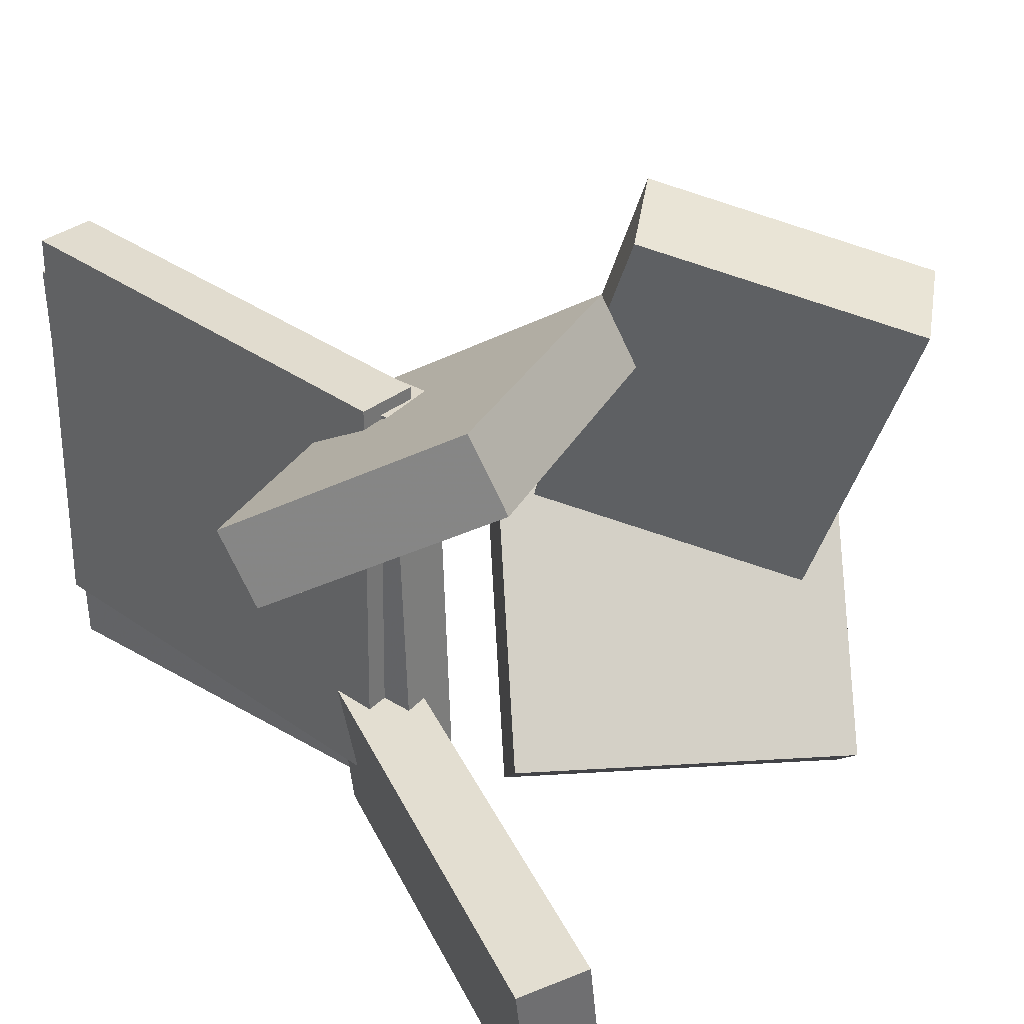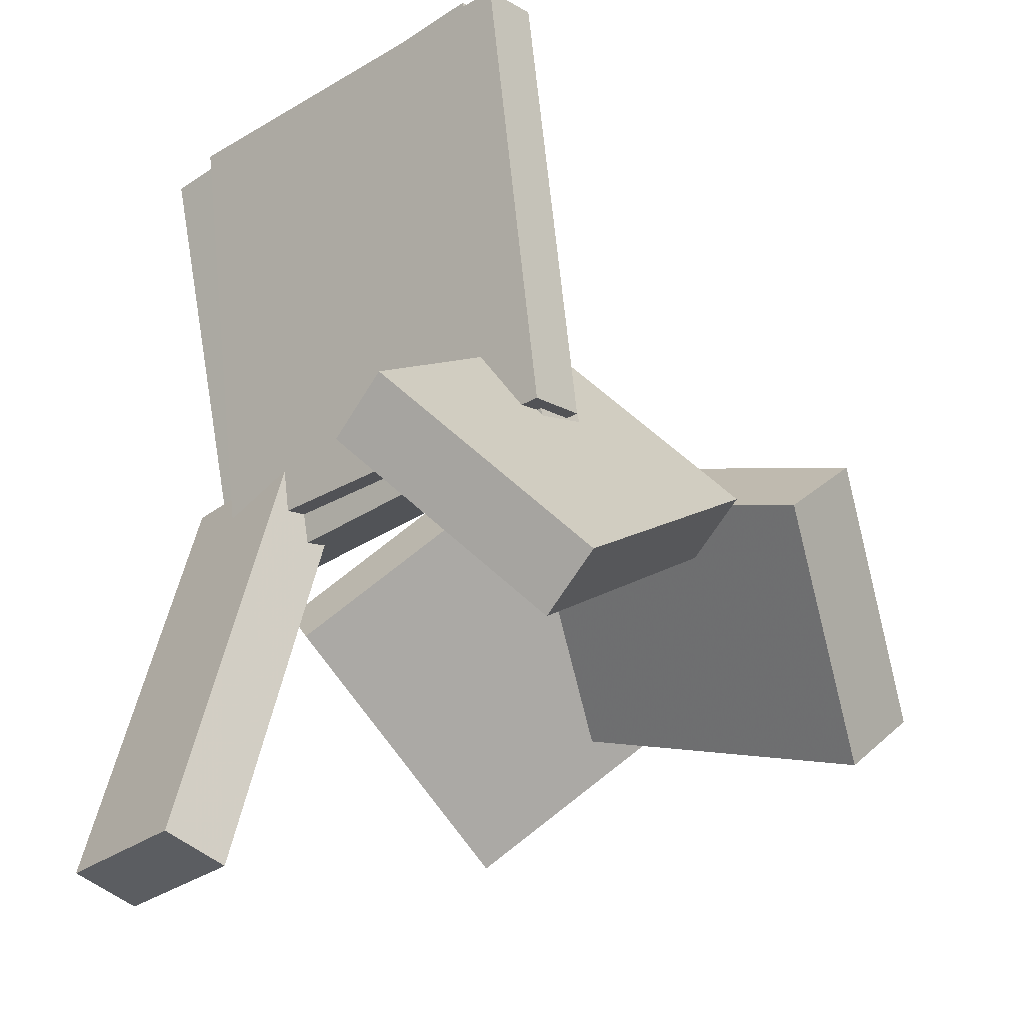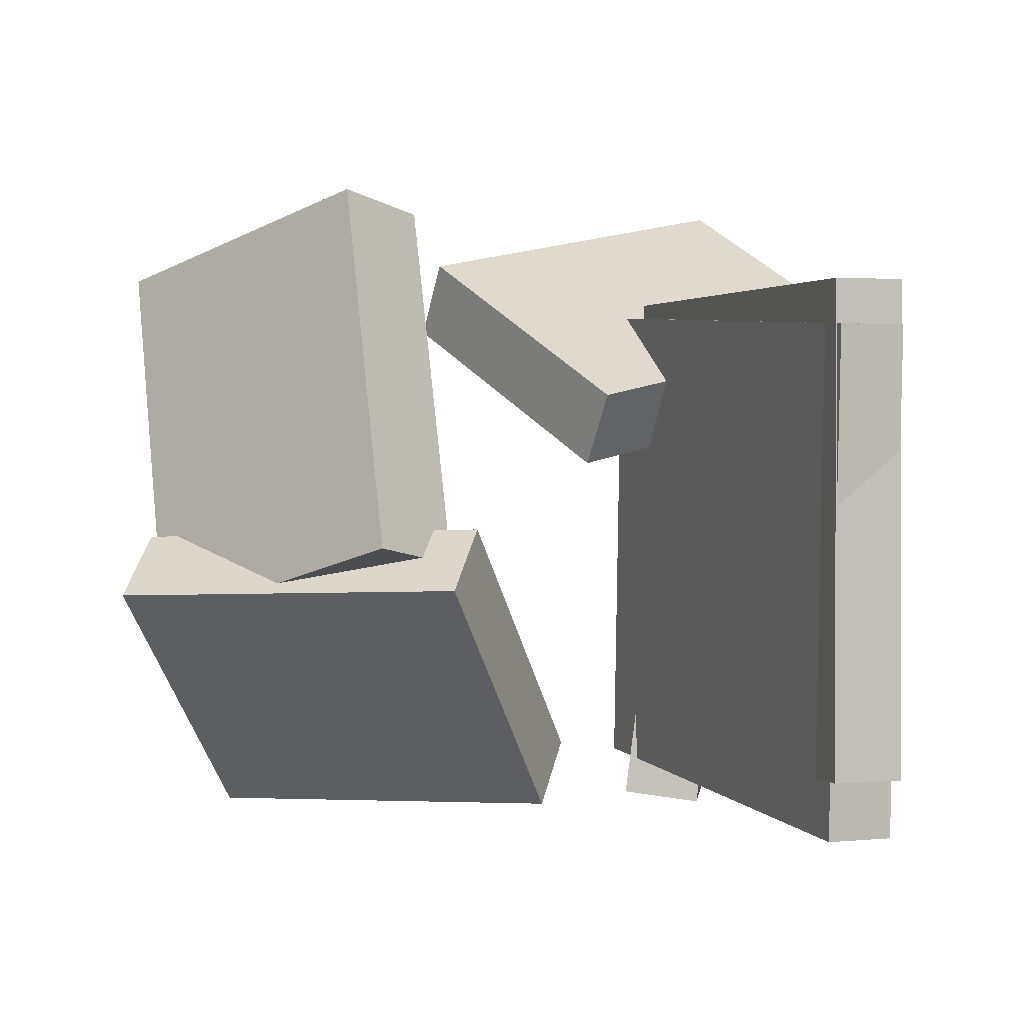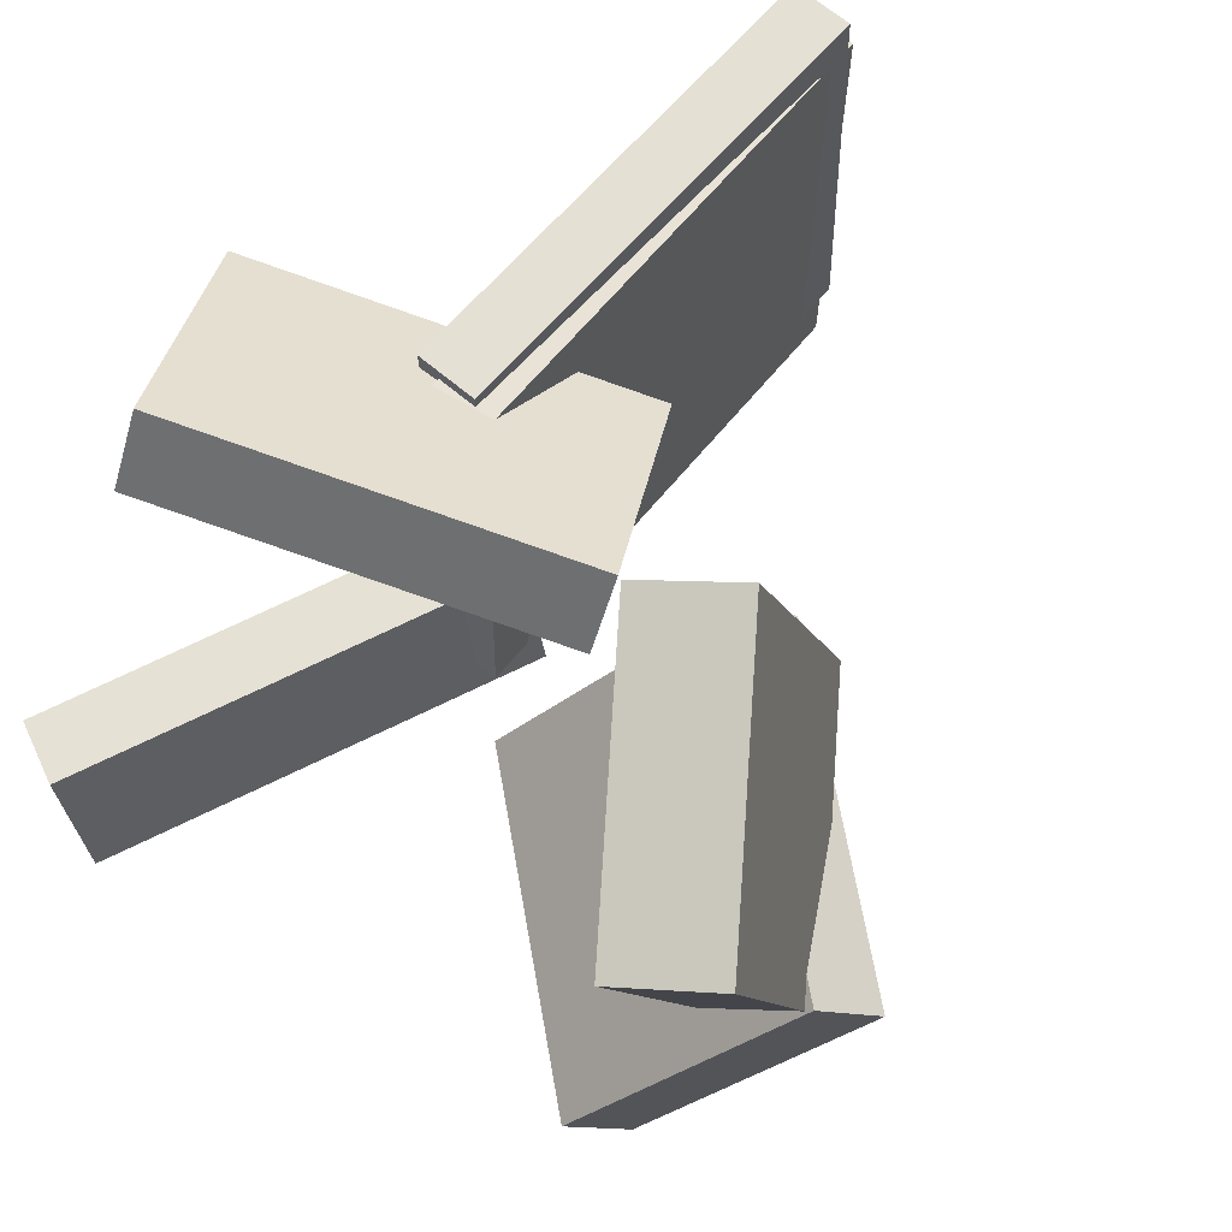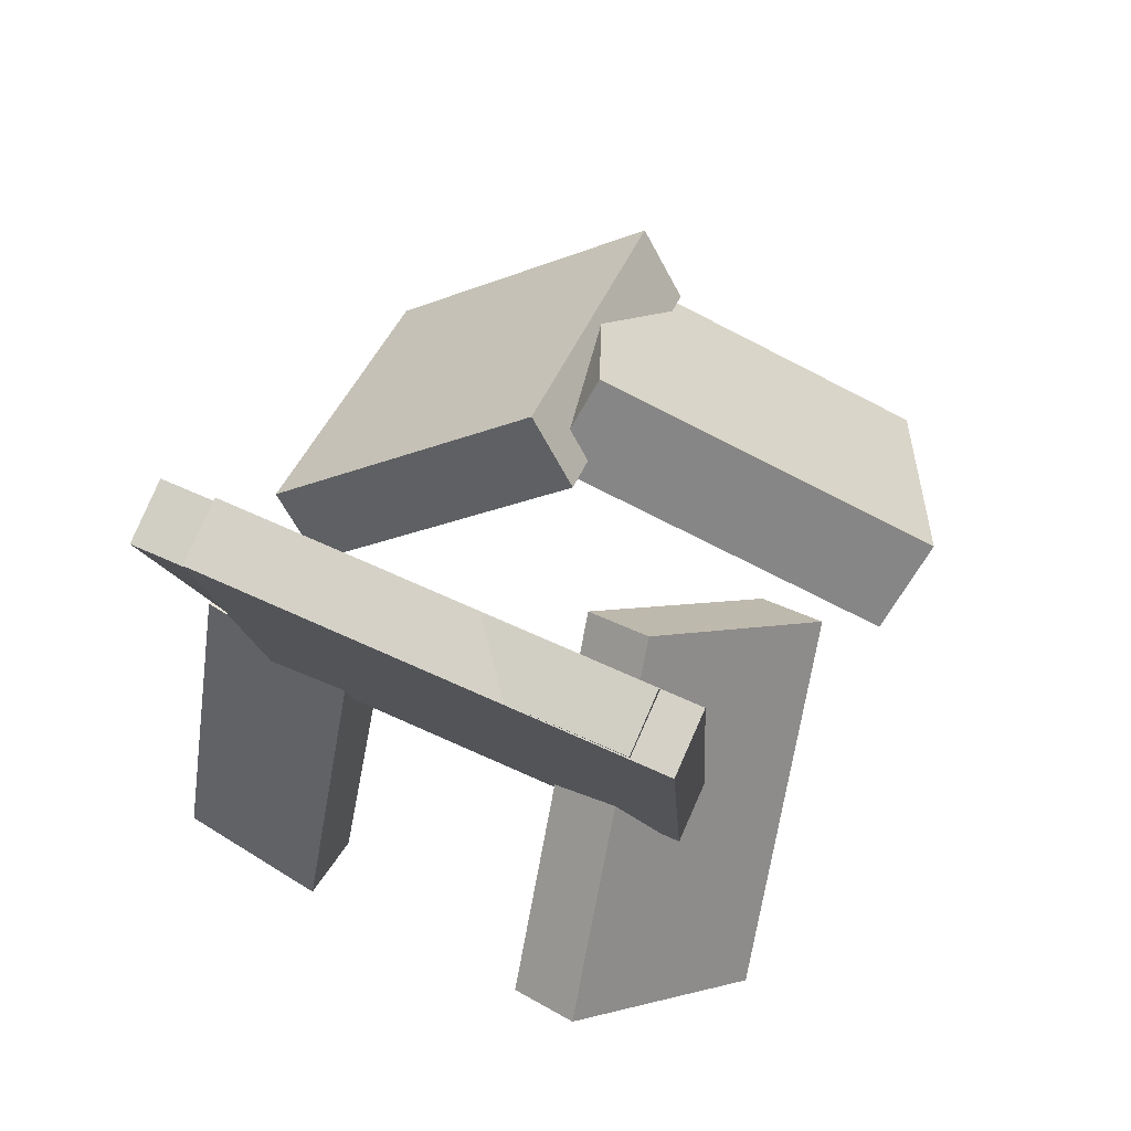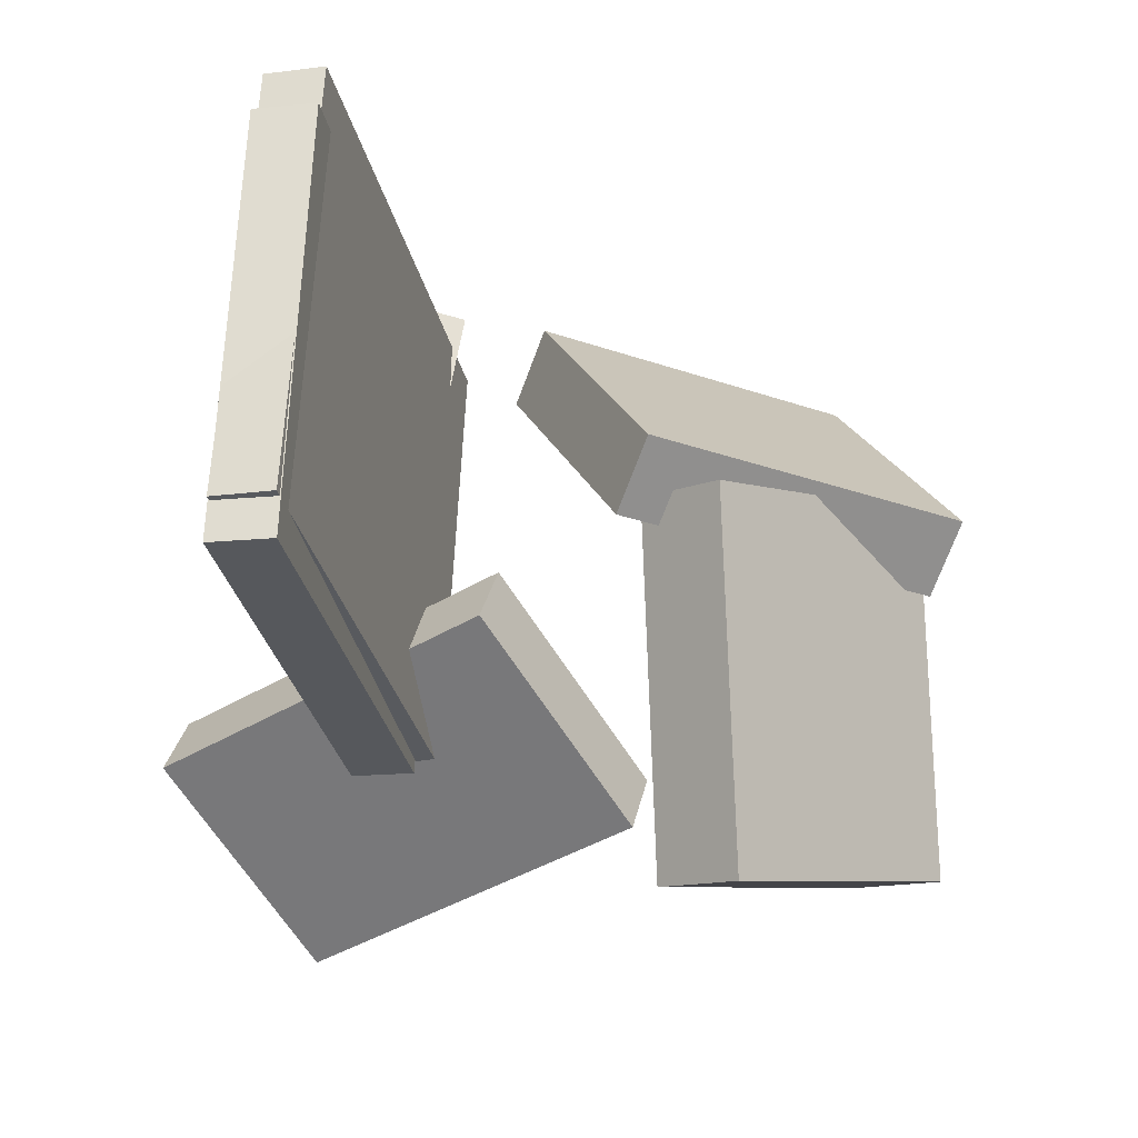
<metadata>
{"format":"obj","ext":"obj","renderer":"f3d","projection":"perspective","resolution":1024,"background":"white","views":[{"elev":32.9,"azim":-36.4,"up":"+Z"},{"elev":-30.8,"azim":-48.7,"up":"+Y"},{"elev":3.1,"azim":173.1,"up":"+Z"},{"elev":64.3,"azim":51.5,"up":"+Z"},{"elev":67.9,"azim":-66.0,"up":"+Y"},{"elev":60.6,"azim":1.8,"up":"+Y"}]}
</metadata>
<code>
v -0.2105 -0.347 -0.1207
v -0.2689 -0.333 -0.1282
v -0.1929 -0.3425 -0.2509
v -0.2513 -0.3286 -0.2583
v -0.1251 0.02345 -0.09665
v -0.1835 0.0374 -0.1041
v -0.1075 0.02786 -0.2268
v -0.1659 0.04181 -0.2342
f 1.0 7.0 5.0
f 1.0 3.0 7.0
f 1.0 4.0 3.0
f 1.0 2.0 4.0
f 3.0 8.0 7.0
f 3.0 4.0 8.0
f 5.0 7.0 8.0
f 5.0 8.0 6.0
f 1.0 5.0 6.0
f 1.0 6.0 2.0
f 2.0 6.0 8.0
f 2.0 8.0 4.0
v -0.2452 0.3662 -0.2088
v -0.2494 0.376 0.1627
v -0.1971 0.3773 -0.2085
v -0.2013 0.387 0.1629
v -0.1537 -0.03278 -0.1973
v -0.1578 -0.02303 0.1742
v -0.1056 -0.02174 -0.197
v -0.1098 -0.01199 0.1744
f 9.0 15.0 13.0
f 9.0 11.0 15.0
f 9.0 12.0 11.0
f 9.0 10.0 12.0
f 11.0 16.0 15.0
f 11.0 12.0 16.0
f 13.0 15.0 16.0
f 13.0 16.0 14.0
f 9.0 13.0 14.0
f 9.0 14.0 10.0
f 10.0 14.0 16.0
f 10.0 16.0 12.0
v 0.04522 0.07107 -0.02875
v 0.06619 -0.03654 0.2629
v 0.1058 0.1298 -0.01143
v 0.1268 0.02221 0.2802
v 0.2209 -0.08902 -0.1005
v 0.2419 -0.1966 0.1912
v 0.2815 -0.03027 -0.08314
v 0.3025 -0.1379 0.2085
f 17.0 23.0 21.0
f 17.0 19.0 23.0
f 17.0 20.0 19.0
f 17.0 18.0 20.0
f 19.0 24.0 23.0
f 19.0 20.0 24.0
f 21.0 23.0 24.0
f 21.0 24.0 22.0
f 17.0 21.0 22.0
f 17.0 22.0 18.0
f 18.0 22.0 24.0
f 18.0 24.0 20.0
v -0.3253 -0.09148 0.1061
v -0.2034 -0.2358 0.2144
v -0.3367 -0.0592 0.1619
v -0.2148 -0.2035 0.2702
v -0.06496 0.08972 0.05434
v 0.05699 -0.0546 0.1627
v -0.07634 0.122 0.1102
v 0.04561 -0.02232 0.2185
f 25.0 31.0 29.0
f 25.0 27.0 31.0
f 25.0 28.0 27.0
f 25.0 26.0 28.0
f 27.0 32.0 31.0
f 27.0 28.0 32.0
f 29.0 31.0 32.0
f 29.0 32.0 30.0
f 25.0 29.0 30.0
f 25.0 30.0 26.0
f 26.0 30.0 32.0
f 26.0 32.0 28.0
v -0.06376 -0.05455 -0.1959
v 0.02591 0.09311 0.000885
v -0.04048 -0.00733 -0.2419
v 0.04919 0.1403 -0.04517
v 0.2015 -0.1981 -0.209
v 0.2911 -0.05047 -0.01224
v 0.2247 -0.1509 -0.255
v 0.3144 -0.003245 -0.0583
f 33.0 39.0 37.0
f 33.0 35.0 39.0
f 33.0 36.0 35.0
f 33.0 34.0 36.0
f 35.0 40.0 39.0
f 35.0 36.0 40.0
f 37.0 39.0 40.0
f 37.0 40.0 38.0
f 33.0 37.0 38.0
f 33.0 38.0 34.0
f 34.0 38.0 40.0
f 34.0 40.0 36.0
v -0.2489 0.3798 -0.1647
v -0.2494 0.3702 0.1949
v -0.1985 0.3891 -0.1644
v -0.199 0.3795 0.1953
v -0.1779 -0.00496 -0.1749
v -0.1784 -0.01458 0.1847
v -0.1275 0.004337 -0.1746
v -0.128 -0.005279 0.1851
f 41.0 47.0 45.0
f 41.0 43.0 47.0
f 41.0 44.0 43.0
f 41.0 42.0 44.0
f 43.0 48.0 47.0
f 43.0 44.0 48.0
f 45.0 47.0 48.0
f 45.0 48.0 46.0
f 41.0 45.0 46.0
f 41.0 46.0 42.0
f 42.0 46.0 48.0
f 42.0 48.0 44.0

</code>
